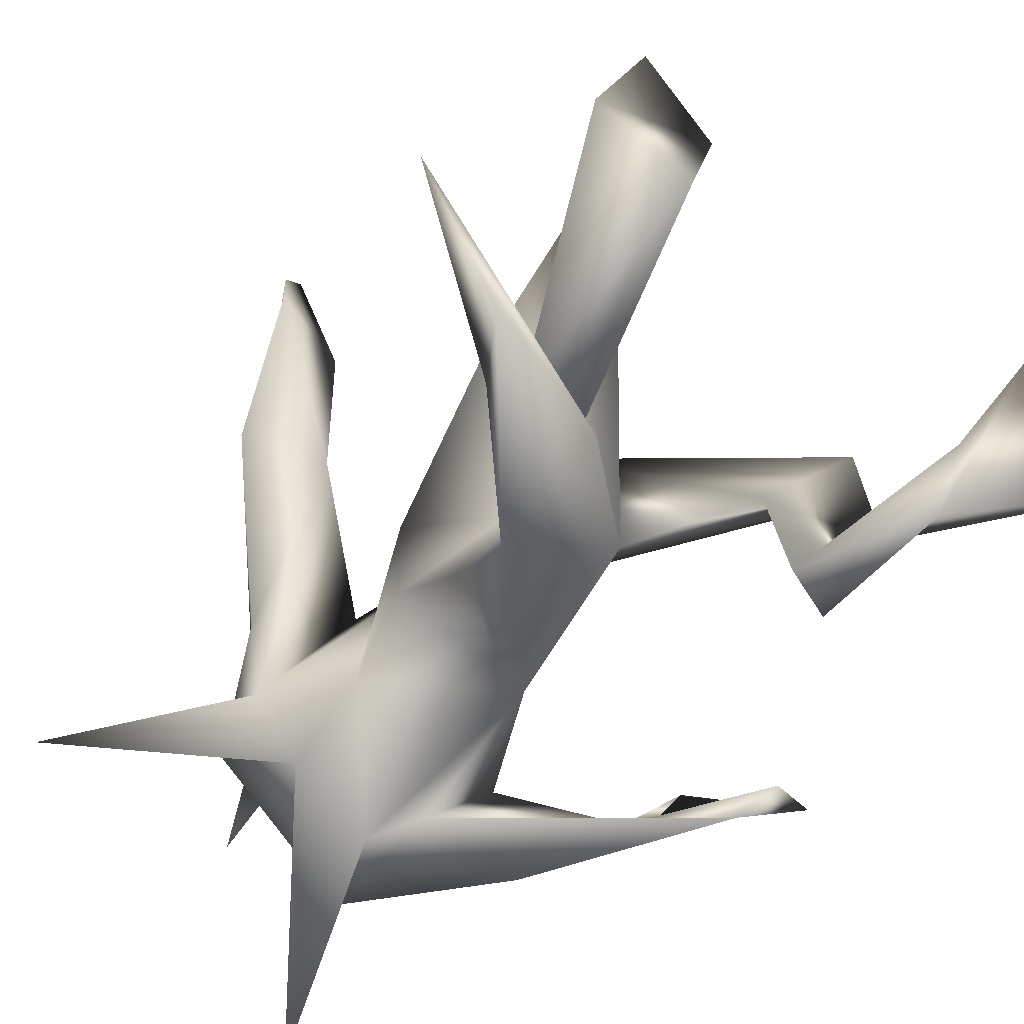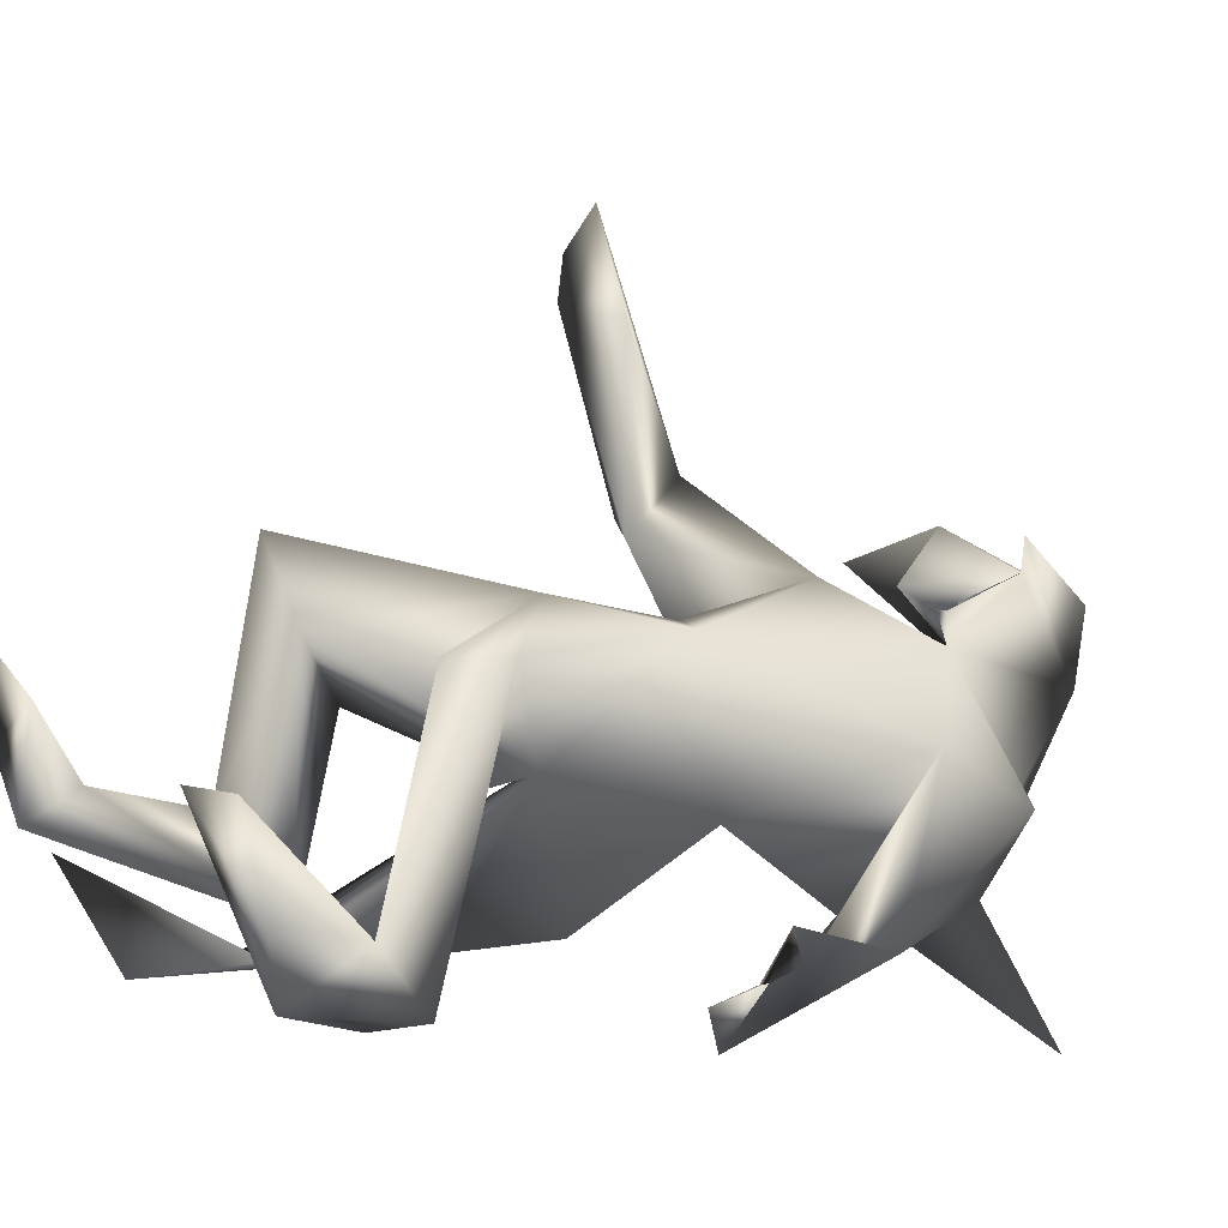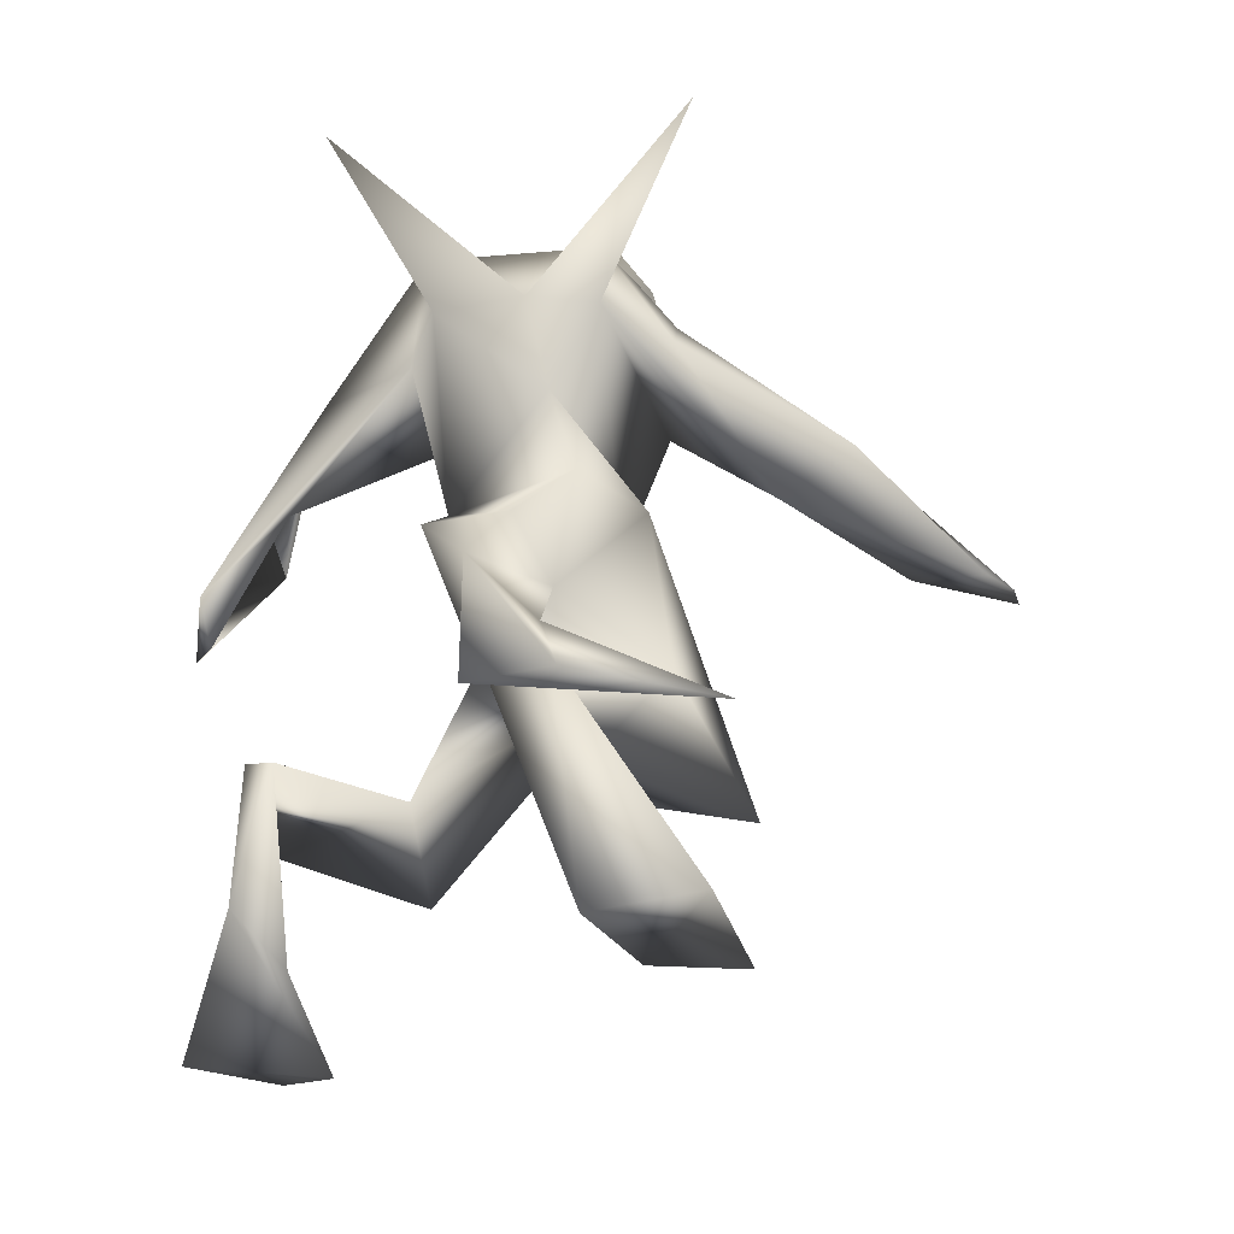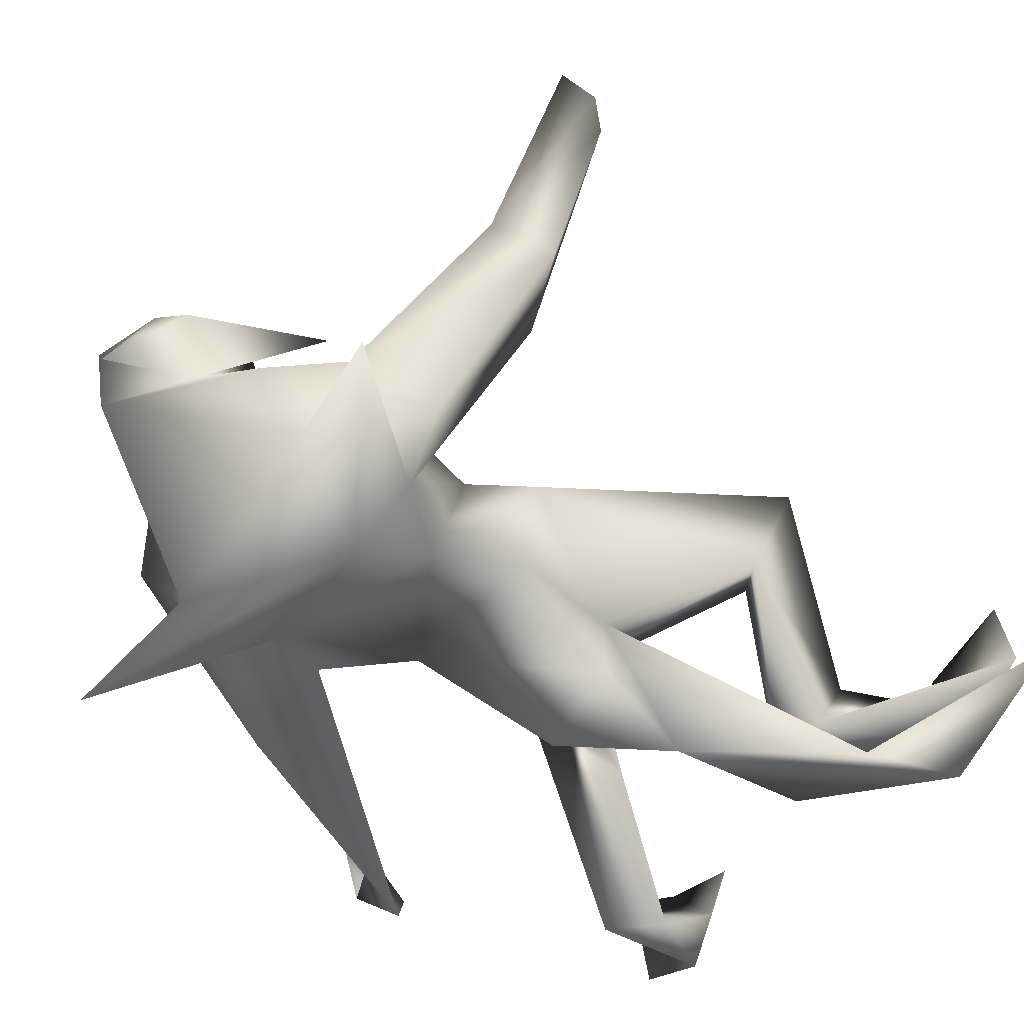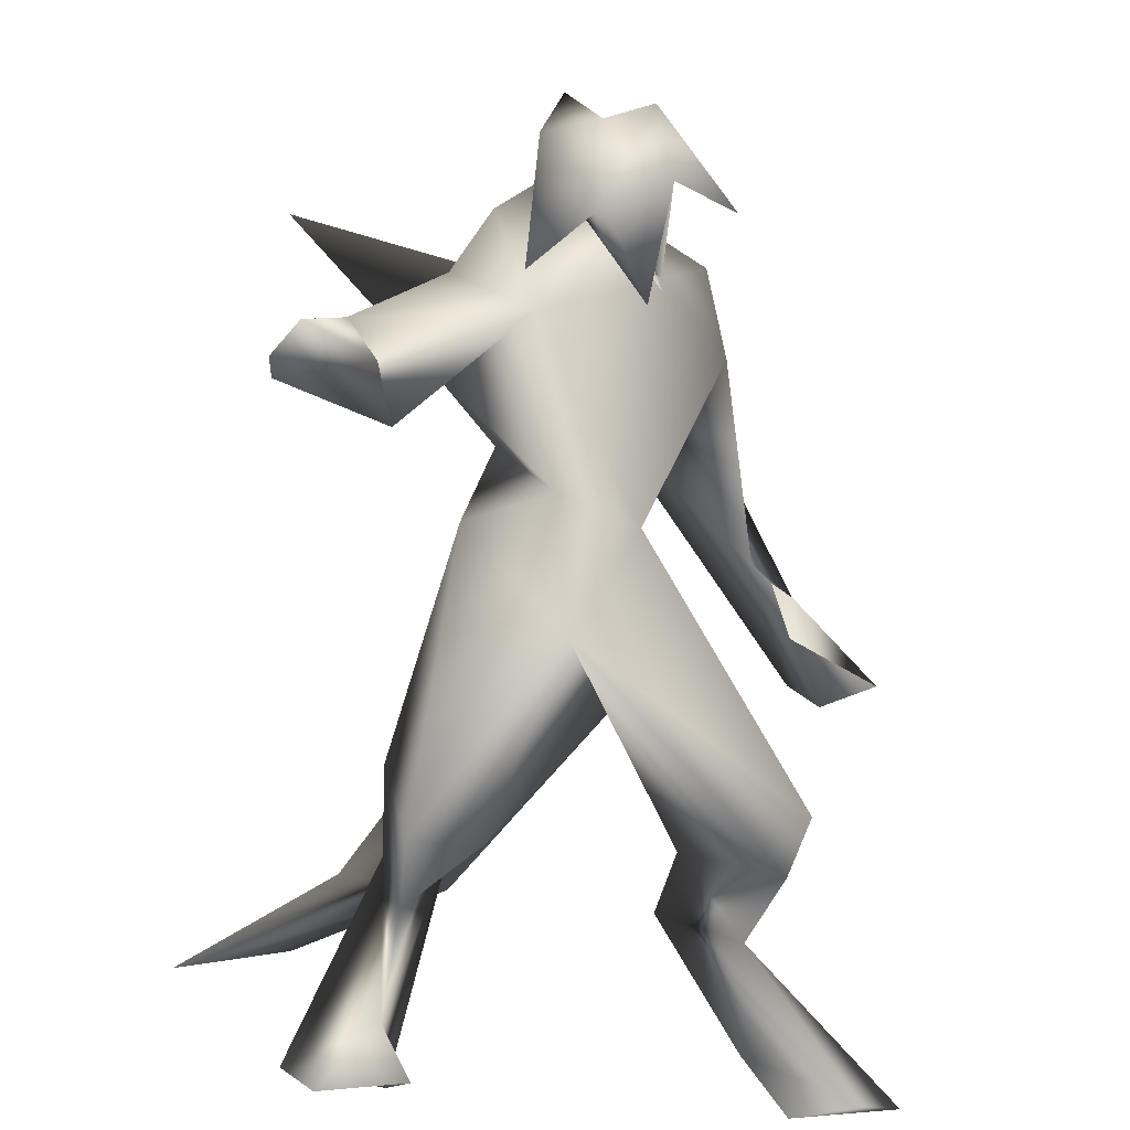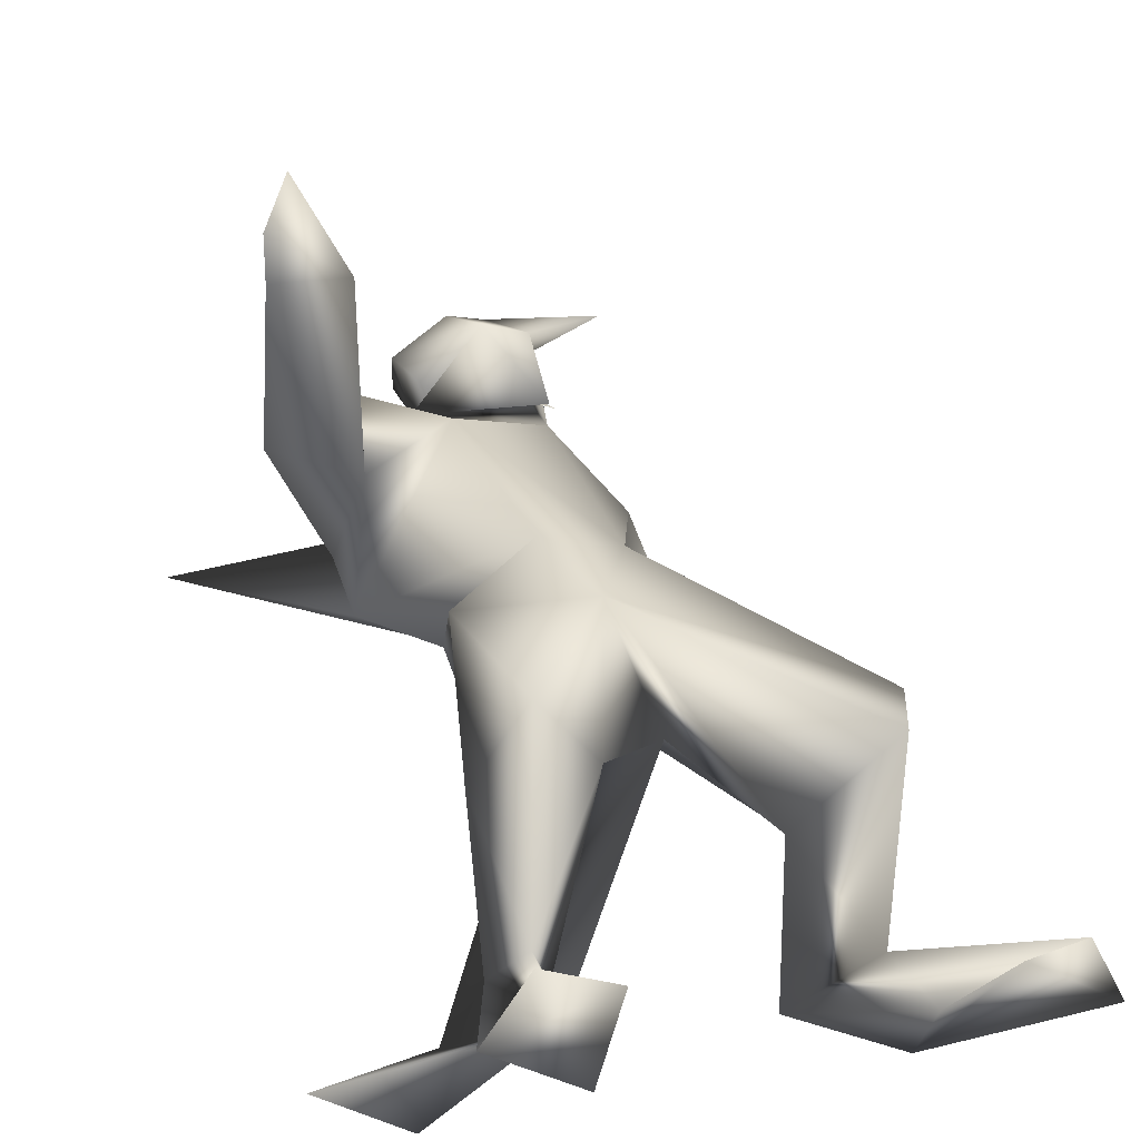
<metadata>
{"format":"obj","ext":"obj","renderer":"f3d","projection":"perspective","resolution":1024,"background":"white","views":[{"elev":-55.4,"azim":-34.6,"up":"+Z"},{"elev":-2.1,"azim":61.5,"up":"+Z"},{"elev":-36.3,"azim":-134.1,"up":"+Y"},{"elev":-37.8,"azim":-127.1,"up":"+Z"},{"elev":77.3,"azim":3.8,"up":"+Z"},{"elev":33.7,"azim":-18.4,"up":"+Z"}]}
</metadata>
<code>
o objDiablo3
v 0.08921 0.4916 0.04236
v 0.1228 0.7231 0.0687
v 0.07555 0.5828 8e-05
v -0.0142 -0.1258 0.02172
v -0.2281 0.1047 -0.1154
v -0.3346 -0.3458 -0.1621
v -0.2679 -0.5171 0.1284
v -0.1443 -0.1193 -0.2875
v 0.08221 -0.1845 -0.2713
v -0.3456 -0.4745 -0.4788
v -0.2263 -0.4732 -0.5184
v -0.296 -0.5888 -0.331
v -0.1413 -0.4984 -0.04385
v -0.3119 -0.8014 -0.2897
v -0.2976 -0.9153 -0.3561
v -0.4033 -0.9439 -0.04541
v -0.4838 -0.897 -0.231
v -0.2416 -0.913 -0.1517
v 0.1038 0.09627 -0.03758
v -0.05079 0.1456 -0.01656
v -0.4359 -0.5017 -0.5823
v -0.2218 -0.5193 -0.5758
v -0.7168 -0.7182 -0.4107
v -0.2188 -0.2305 -0.5739
v -0.2112 -0.06871 -0.457
v -0.2108 0.1234 -0.2948
v -0.1832 0.3119 -0.3434
v -0.3193 0.4571 -0.336
v -0.6235 0.7672 -0.3795
v -0.2787 0.6608 -0.294
v -0.2021 0.4909 -0.4296
v -0.21 0.7161 -0.1246
v -0.1035 0.7893 -0.1142
v -0.01385 0.833 0.07231
v -0.1118 0.4611 0.0656
v -0.2827 0.5716 -0.0838
v -0.3621 0.4283 -0.1737
v -0.5148 0.16 0.5718
v -0.431 0.3664 0.2613
v -0.5122 0.2767 0.1817
v -0.3476 0.2083 0.1356
v -0.3495 0.2126 0.5305
v -0.5115 0.1699 0.6625
v -0.4561 0.208 0.7505
v -0.09306 0.969 -0.1549
v 0.000532 0.6383 0.1538
v -0.1353 0.5281 0.09261
v -0.1297 0.8272 0.000488
v 0.2471 0.4796 -0.2256
v 0.4414 -0.4006 -0.09262
v 0.4024 -0.5114 -0.09485
v 0.2108 -0.4495 -0.3183
v 0.354 -0.5909 -0.5086
v 0.2987 -0.4691 -0.6371
v 0.182 -0.5291 -0.6579
v 0.3423 -0.7413 -0.6119
v 0.3556 -0.8068 -0.4618
v 0.5746 -0.8945 -0.2885
v 0.4383 -0.9251 -0.2773
v 0.6589 -0.8856 -0.4613
v -0.5193 -0.6536 -0.6195
v -0.05634 -0.06191 -0.5433
v 0.09164 0.1458 -0.3556
v -0.02665 0.5063 -0.5171
v 0.03608 0.8694 -0.7692
v 0.02947 0.7001 -0.4952
v 0.07634 0.7552 -0.2971
v 0.1129 0.5771 -0.05902
v 0.2018 0.6945 -0.3345
v 0.2481 0.3956 -0.5627
v 0.4216 -0.0517 -0.6929
v 0.03791 0.4026 -0.5126
v 0.3313 0.1649 -0.5662
v 0.4114 0.08774 -0.502
v 0.4827 -0.106 -0.6149
v 0.5902 -0.0645 -0.5731
v 0.04576 0.8921 -0.1305
v 0.0819 0.8909 0.01663
v 0.2414 0.6474 0.1253
v 0.08813 0.595 0.002689
v 0.1154 0.5306 0.004163
v 0.0889 0.4995 0.03301
v 0.09597 0.4895 0.02813
f 78 46 2
f 1 2 46
f 6 7 5
f 8 6 5
f 6 8 9
f 6 9 13
f 13 4 7
f 11 6 13
f 4 13 9
f 12 11 13
f 11 14 15
f 12 10 14
f 10 11 15
f 14 16 18
f 17 10 15
f 18 16 17
f 18 17 15
f 20 4 19
f 9 8 21
f 9 21 22
f 22 21 23
f 22 23 61
f 21 8 24
f 24 8 25
f 25 8 26
f 5 27 26
f 27 28 31
f 28 37 30
f 28 30 29
f 35 20 19
f 29 30 31
f 32 35 33
f 36 37 40
f 40 39 36
f 38 39 40
f 37 28 41
f 40 37 41
f 38 41 42
f 41 39 42
f 44 42 39
f 20 27 5
f 42 44 43
f 43 39 38
f 35 68 33
f 45 33 48
f 1 46 33
f 47 48 33
f 47 46 48
f 19 68 35
f 9 19 50
f 50 51 53
f 52 53 51
f 9 52 4
f 53 52 55
f 56 55 54
f 56 54 53
f 53 57 58
f 60 56 53
f 58 59 60
f 57 56 59
f 61 21 24
f 61 24 22
f 23 21 61
f 24 62 9
f 24 9 22
f 63 19 9
f 25 26 63
f 25 63 62
f 63 64 72
f 64 65 66
f 31 65 64
f 65 31 66
f 33 34 77
f 69 67 68
f 70 49 73
f 66 69 70
f 72 70 71
f 74 70 73
f 76 71 74
f 75 76 73
f 73 71 75
f 73 76 74
f 68 67 77
f 79 77 78
f 79 78 2
f 3 68 80
f 81 3 80
f 78 34 46
f 3 2 1
f 7 4 5
f 10 12 6
f 6 12 7
f 7 12 13
f 6 11 10
f 12 14 11
f 17 14 10
f 17 16 14
f 18 15 14
f 4 20 5
f 8 5 26
f 20 28 27
f 35 28 20
f 77 32 33
f 29 31 28
f 30 32 77
f 32 36 35
f 30 37 32
f 32 37 36
f 35 36 39
f 41 28 35
f 40 41 38
f 39 41 35
f 39 43 44
f 42 43 38
f 45 34 33
f 45 48 34
f 48 46 34
f 33 68 3
f 3 1 33
f 69 68 49
f 68 19 49
f 33 46 47
f 50 19 4
f 63 9 62
f 50 4 51
f 9 50 52
f 4 52 51
f 52 54 55
f 53 55 57
f 55 56 57
f 60 53 58
f 58 57 59
f 52 50 54
f 54 50 53
f 59 56 60
f 62 24 25
f 49 63 72
f 49 19 63
f 63 26 27
f 27 64 63
f 66 31 30
f 27 31 64
f 30 77 66
f 66 77 67
f 67 69 66
f 49 70 69
f 70 74 71
f 72 64 66
f 71 73 72
f 49 72 73
f 71 76 75
f 72 66 70
f 68 77 2
f 77 34 78
f 77 79 2
f 2 80 68
l 81 82
l 82 83

</code>
